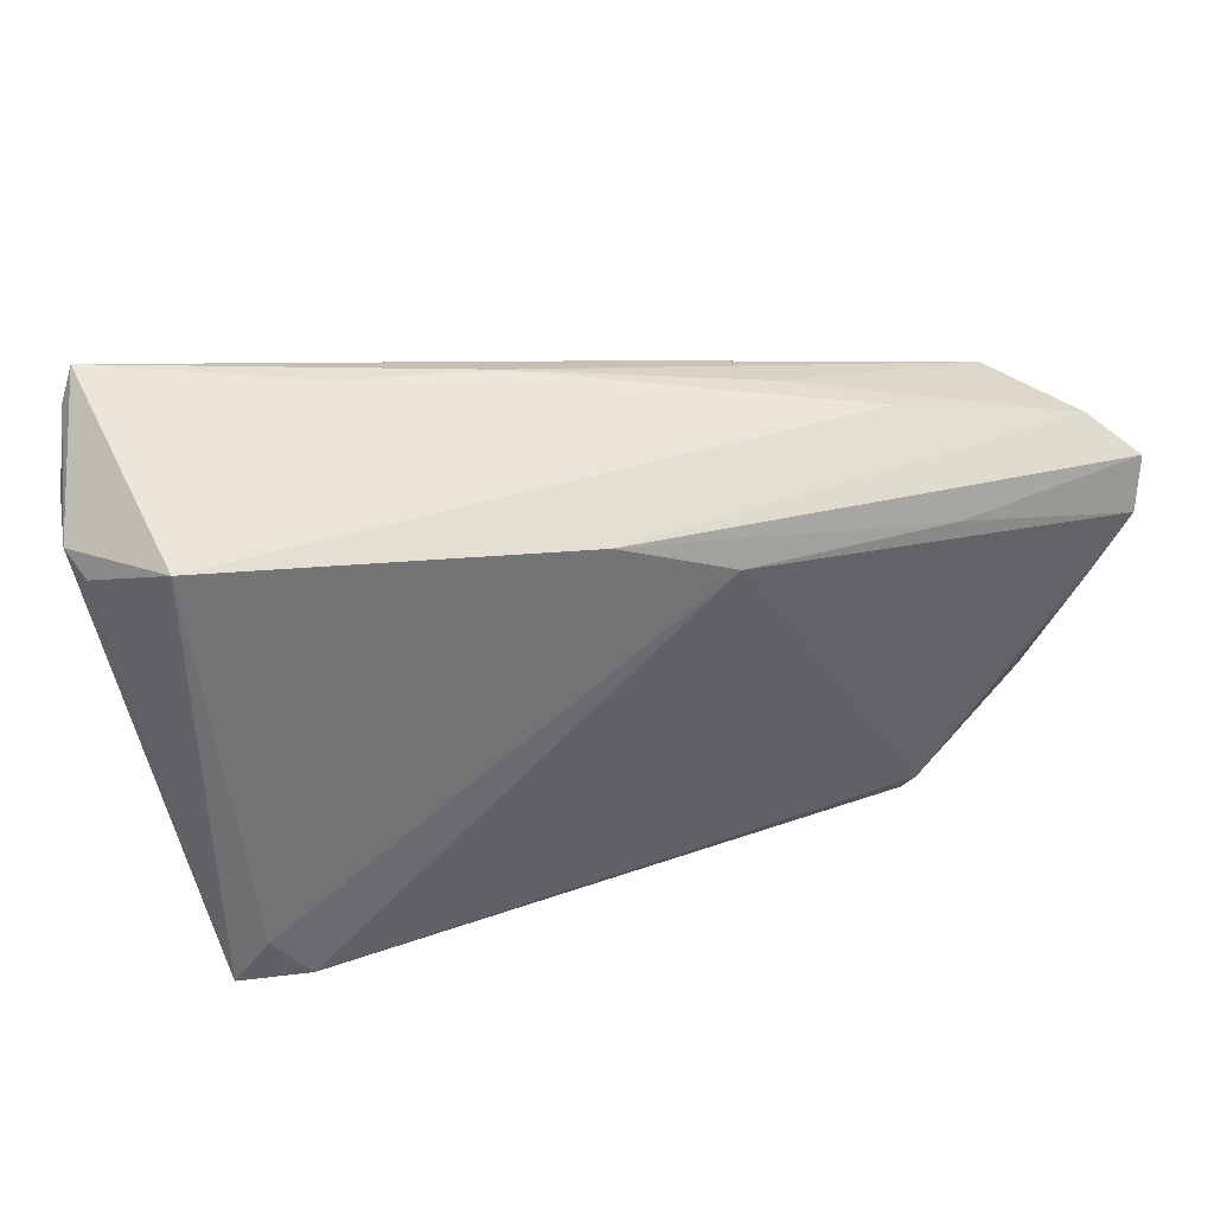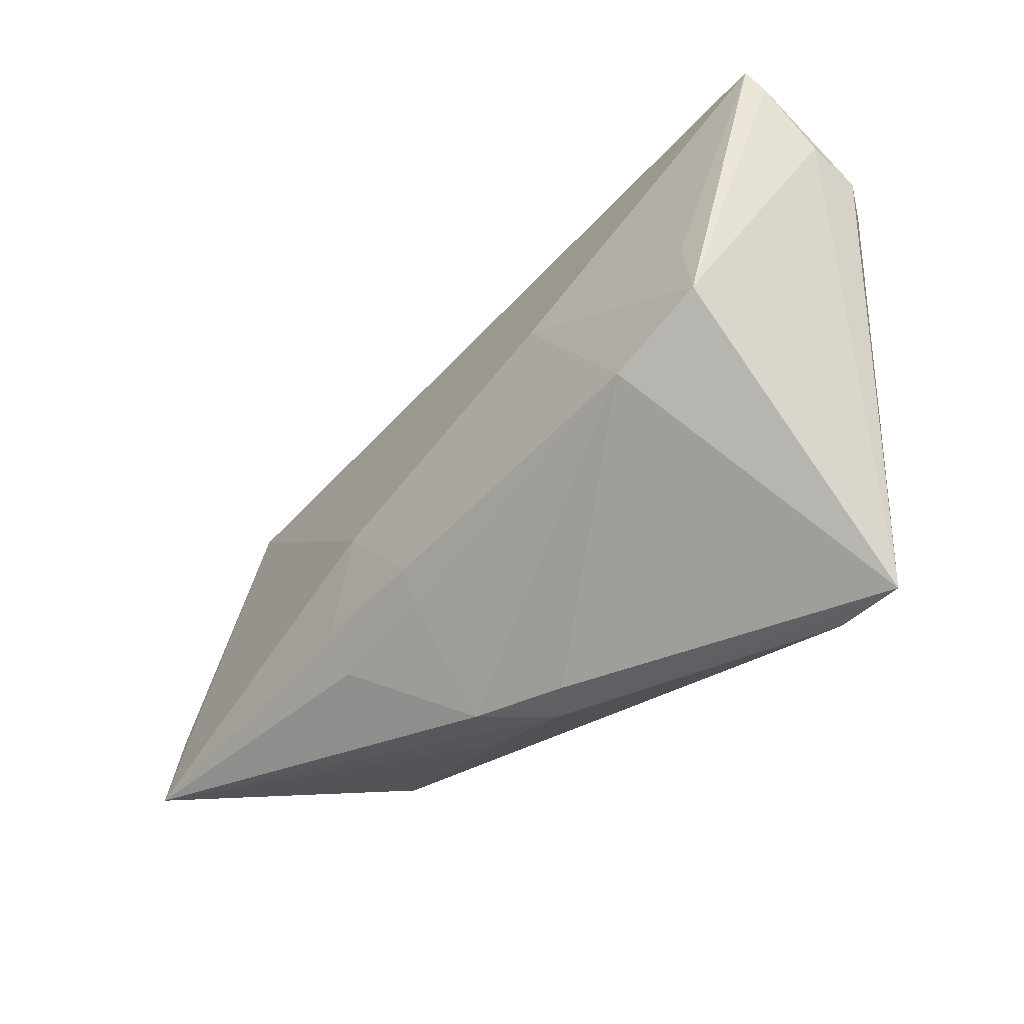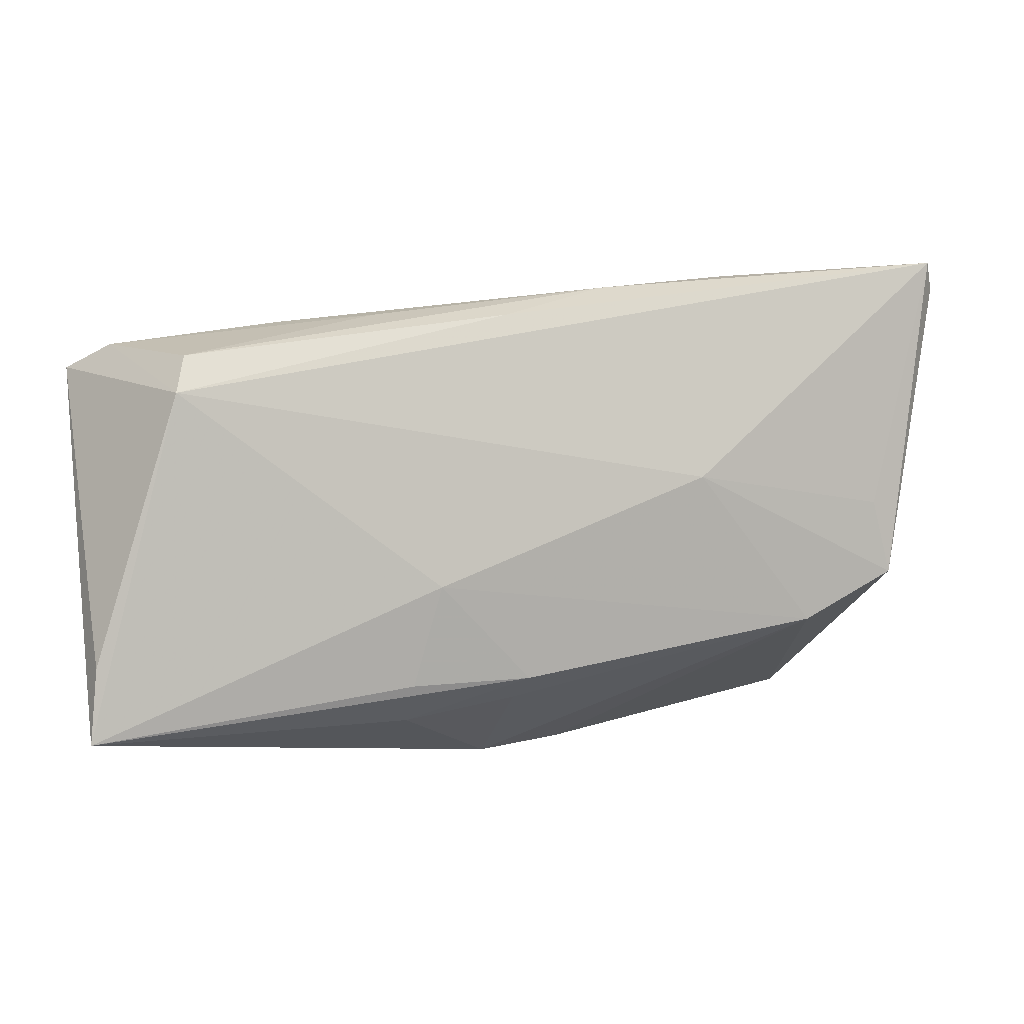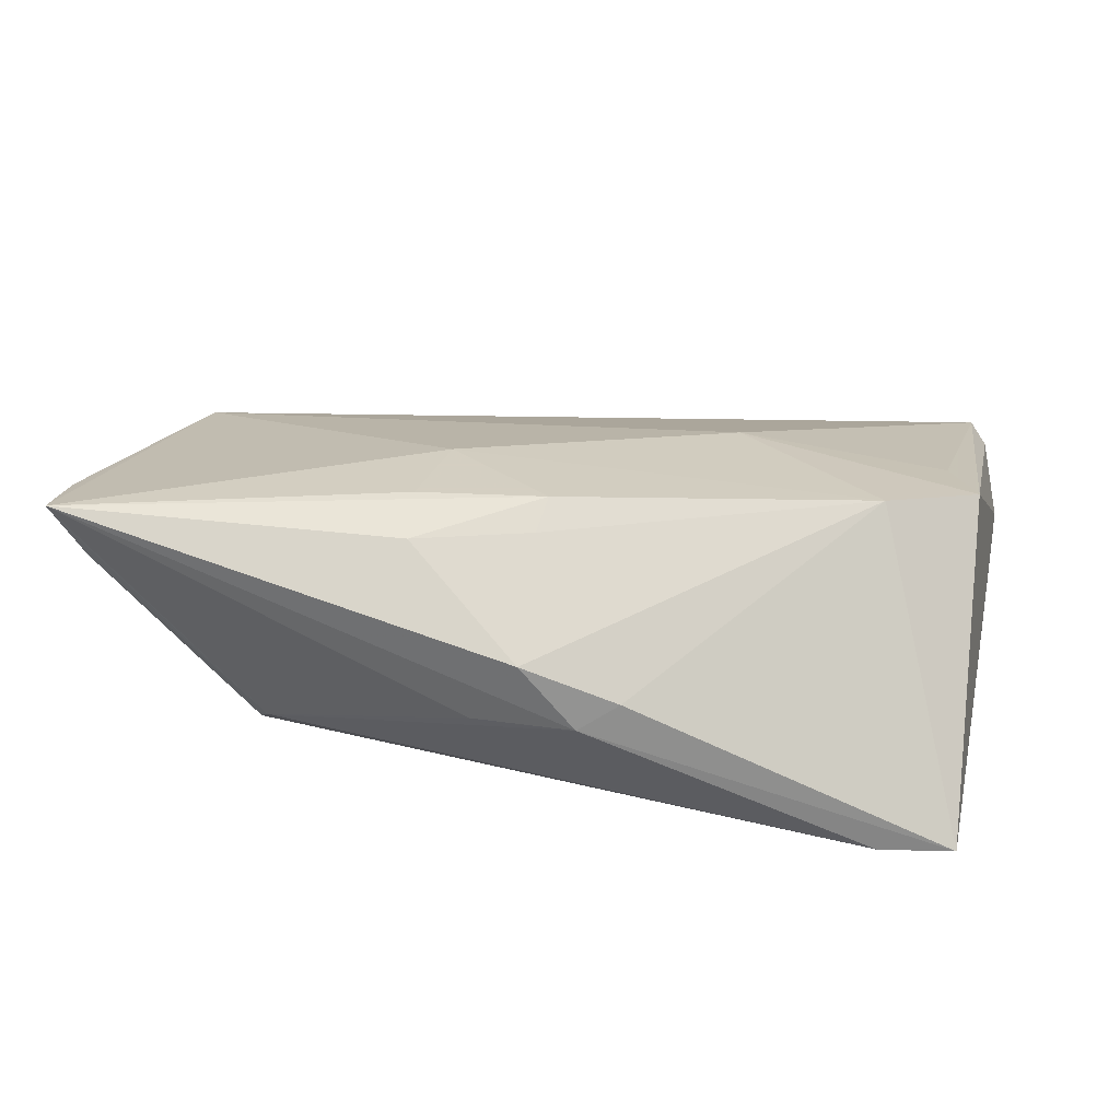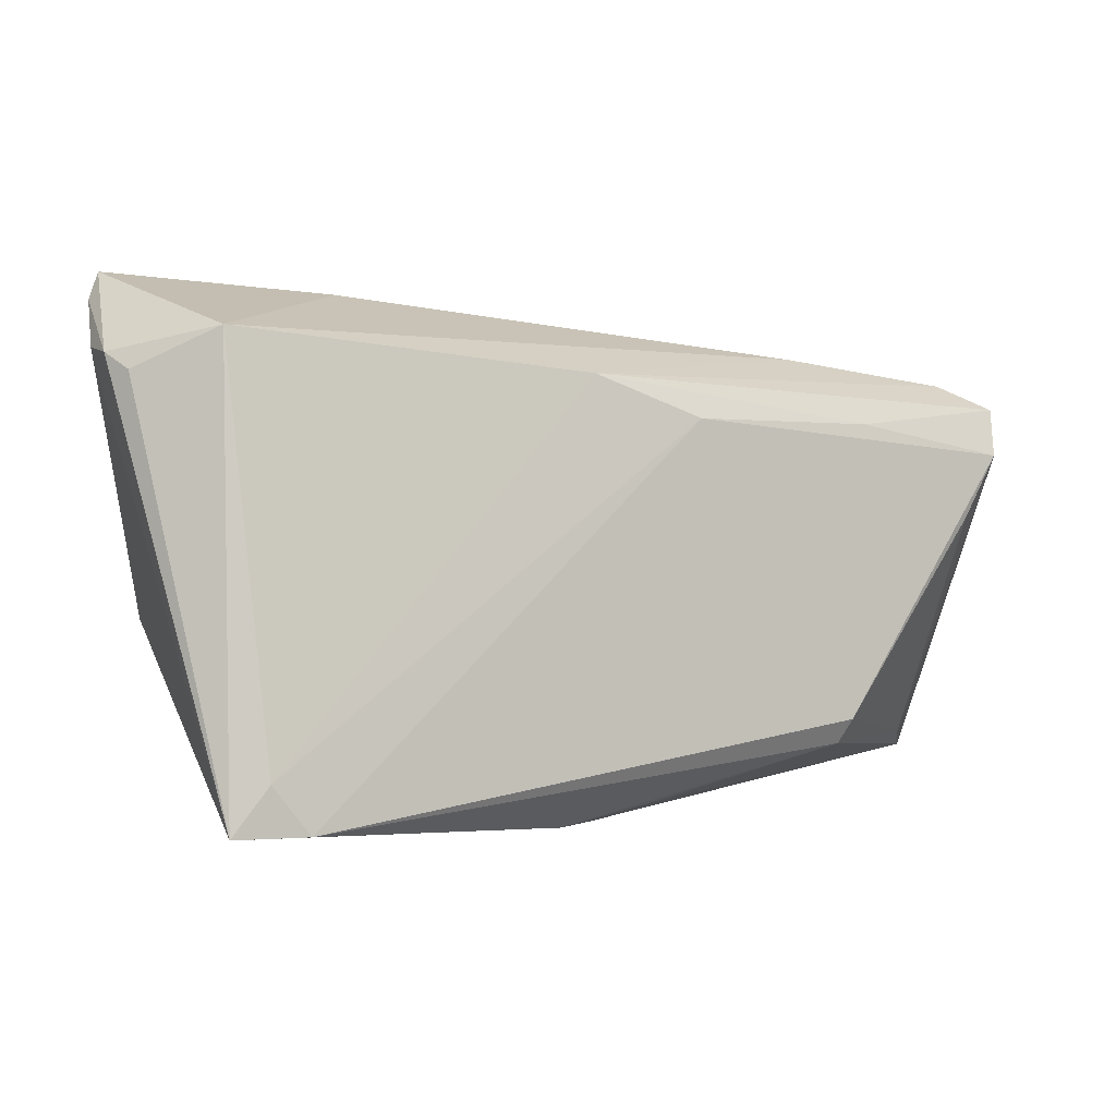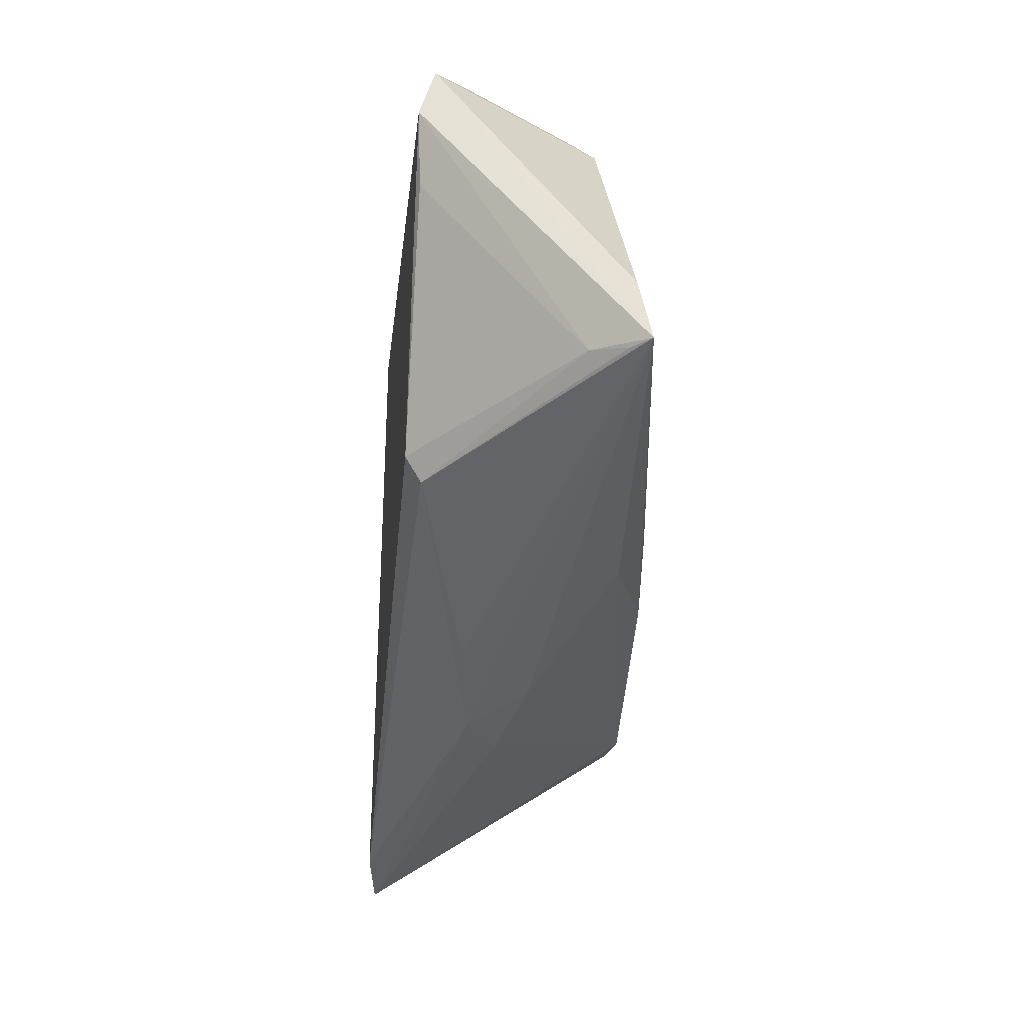
<metadata>
{"format":"obj","ext":"obj","renderer":"f3d","projection":"perspective","resolution":1024,"background":"white","views":[{"elev":37.0,"azim":-12.9,"up":"+Y"},{"elev":-43.0,"azim":-133.8,"up":"+Y"},{"elev":12.4,"azim":161.9,"up":"+Y"},{"elev":-65.4,"azim":174.1,"up":"+Y"},{"elev":-4.5,"azim":-26.2,"up":"+Y"},{"elev":-39.2,"azim":86.4,"up":"+Y"}]}
</metadata>
<code>
v -0.04743 -0.007747 -0.01692
v 0.01417 -0.005454 -0.01535
v 0.05619 0.02027 0.01256
v -0.006848 -0.03256 0.001776
v -0.04654 -0.03256 0.01644
v 0.05119 0.006084 0.01384
v 0.0104 0.0157 0.01724
v -0.05572 0.01815 0.007379
v 0.01782 -0.01815 -0.0149
v 0.03232 -0.02263 0.01237
v 0.02989 0.02595 0.005546
v -0.05741 0.022 -0.002543
v 0.05332 -0.02101 -0.004818
v 0.05109 0.02361 0.00811
v 0.04365 0.02352 -0.004552
v -0.03549 -0.01326 -0.01724
v 0.05764 -0.02294 -0.01115
v -0.01069 0.03001 -0.00432
v -0.04537 0.001575 -0.01591
v 0.002881 -0.01816 -0.01589
v -0.04734 0.02257 0.01469
v 0.004812 -0.03228 -0.001536
v 0.004028 -0.02146 -0.01281
v 0.03479 0.01674 0.01533
v -0.05764 0.02041 0.004311
v -0.04232 -0.02677 0.01724
v -0.003275 0.02015 0.01658
v 0.009358 -0.0297 0.006652
v -0.03763 -0.03237 0.01724
v -0.02043 0.006614 -0.0163
v 0.01802 -0.0236 -0.01157
v 0.04516 0.01939 -0.007284
v 0.05568 -0.02264 -0.008884
v -0.05458 0.03256 -0.01114
v -0.0277 0.03096 -0.004351
v 0.00321 0.02737 -0.007506
v 0.01867 0.0271 -0.000199
v 0.05535 0.01411 0.01431
v -0.002307 -0.03255 0.005458
v 0.03328 -0.01967 0.01428
v 0.05647 -0.01367 -0.009938
v -0.05605 0.02886 -0.009577
f 12 5 25
f 12 1 5
f 25 5 8
f 8 21 25
f 5 21 8
f 5 1 16
f 16 23 22
f 39 22 17
f 25 21 34
f 26 21 5
f 26 27 21
f 26 7 27
f 17 22 31
f 22 23 31
f 5 16 4
f 4 16 22
f 4 39 5
f 22 39 4
f 23 16 20
f 17 31 20
f 20 31 23
f 10 13 40
f 17 32 41
f 14 32 15
f 1 12 42
f 42 34 1
f 42 12 25
f 25 34 42
f 30 16 1
f 30 34 32
f 14 27 3
f 17 41 3
f 3 32 14
f 3 41 32
f 40 7 29
f 7 26 29
f 29 26 5
f 29 10 40
f 5 39 29
f 39 10 29
f 28 39 17
f 17 10 28
f 28 10 39
f 17 13 33
f 33 10 17
f 13 10 33
f 1 34 19
f 19 30 1
f 34 30 19
f 2 20 16
f 16 30 2
f 2 32 17
f 2 30 32
f 38 7 40
f 38 13 17
f 17 3 38
f 14 15 37
f 15 18 37
f 34 18 36
f 36 18 15
f 32 34 36
f 36 15 32
f 11 27 14
f 21 27 11
f 14 37 11
f 11 37 18
f 17 20 9
f 9 2 17
f 20 2 9
f 7 38 24
f 24 38 3
f 27 7 24
f 24 3 27
f 40 13 6
f 6 38 40
f 13 38 6
f 21 11 35
f 35 11 18
f 35 34 21
f 35 18 34

</code>
